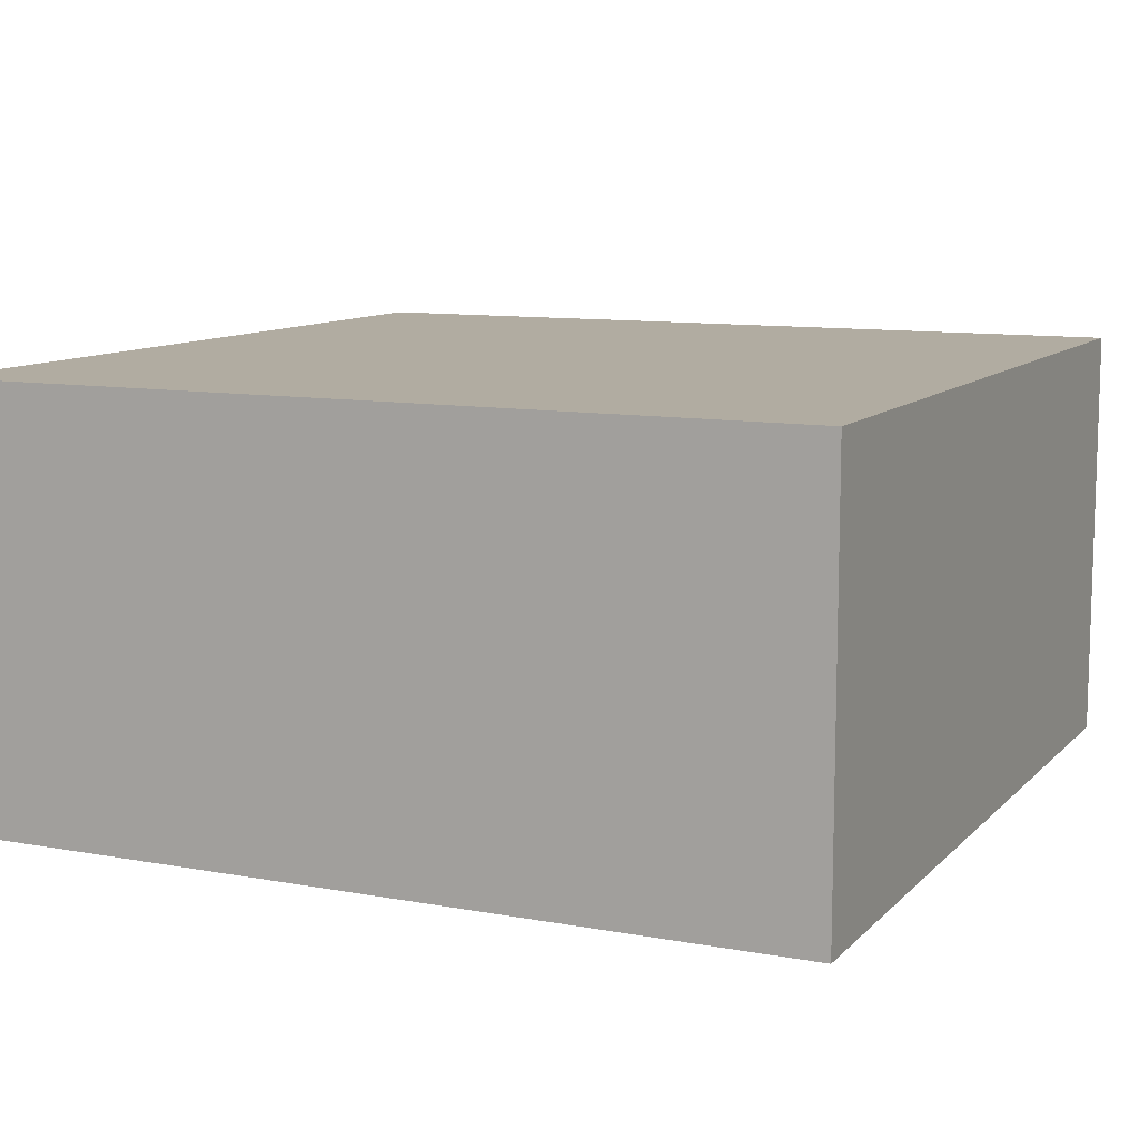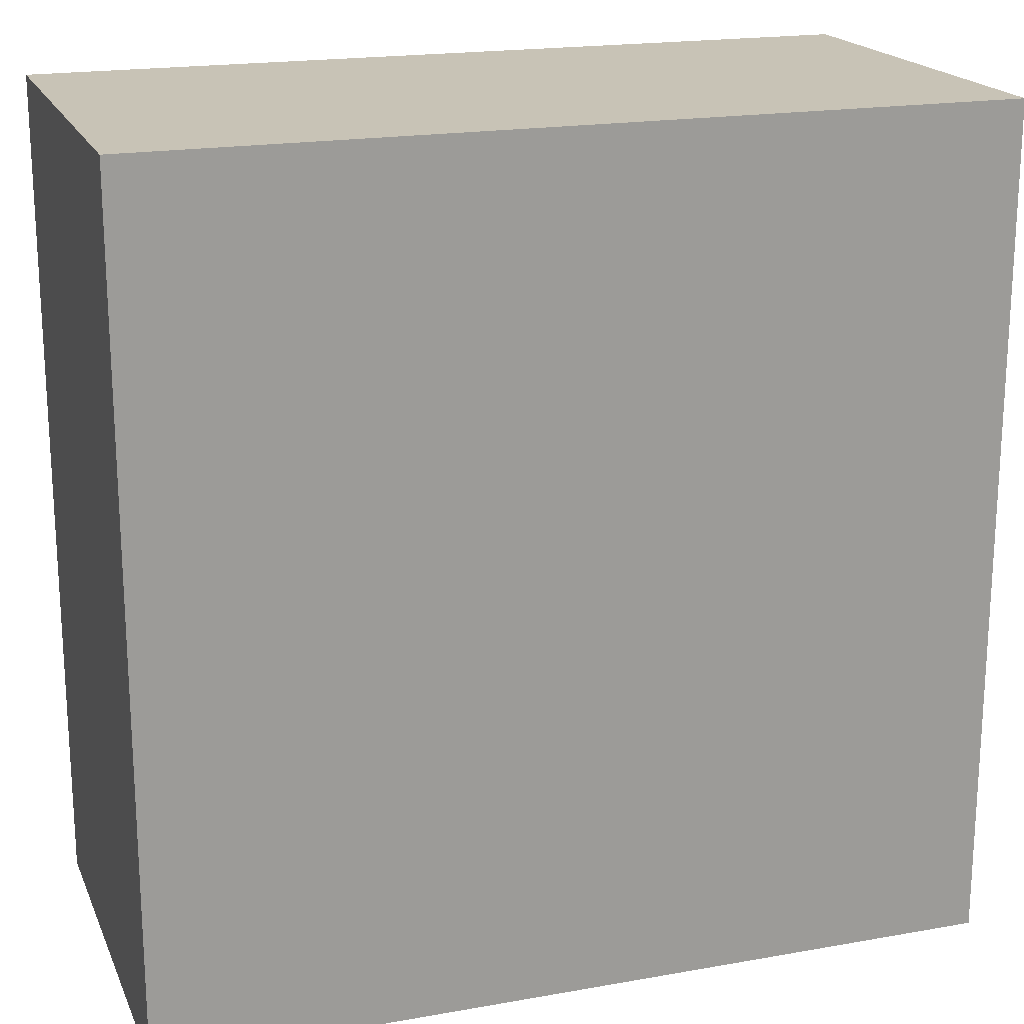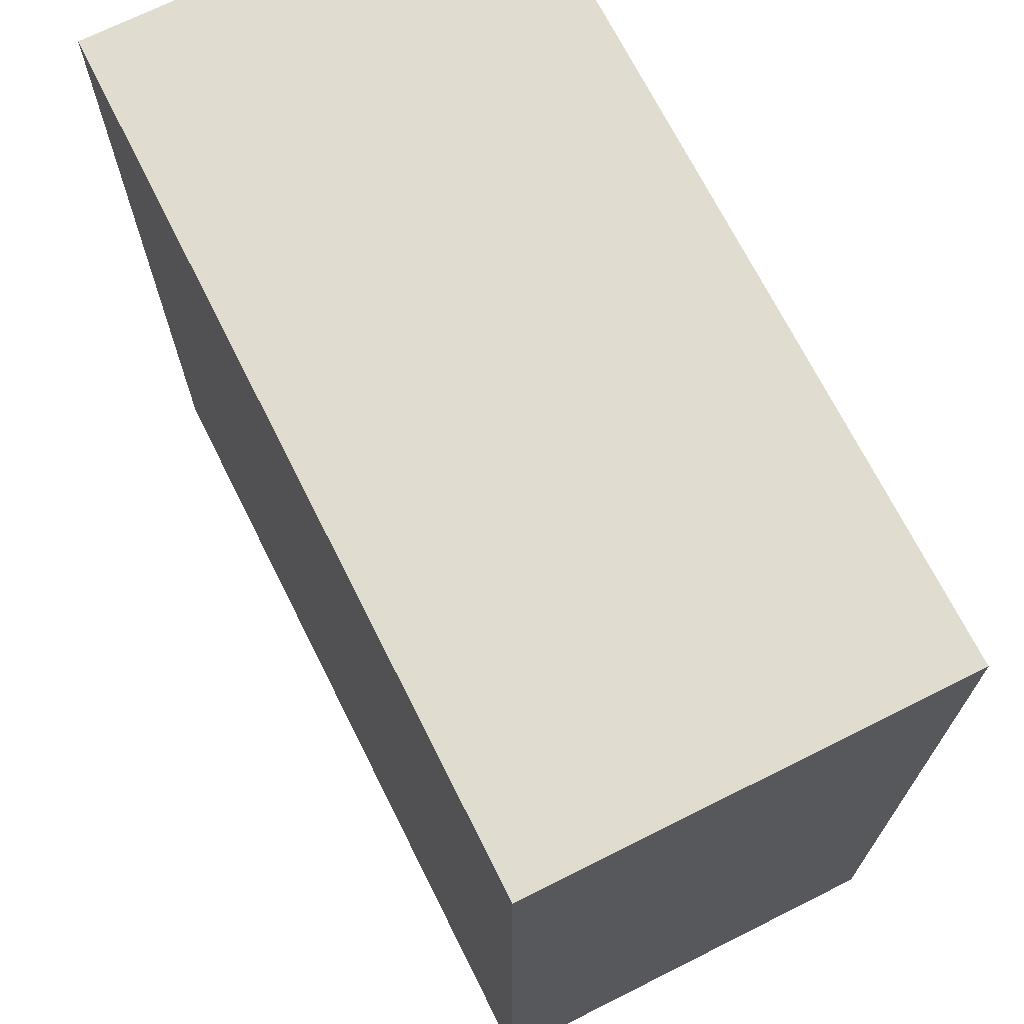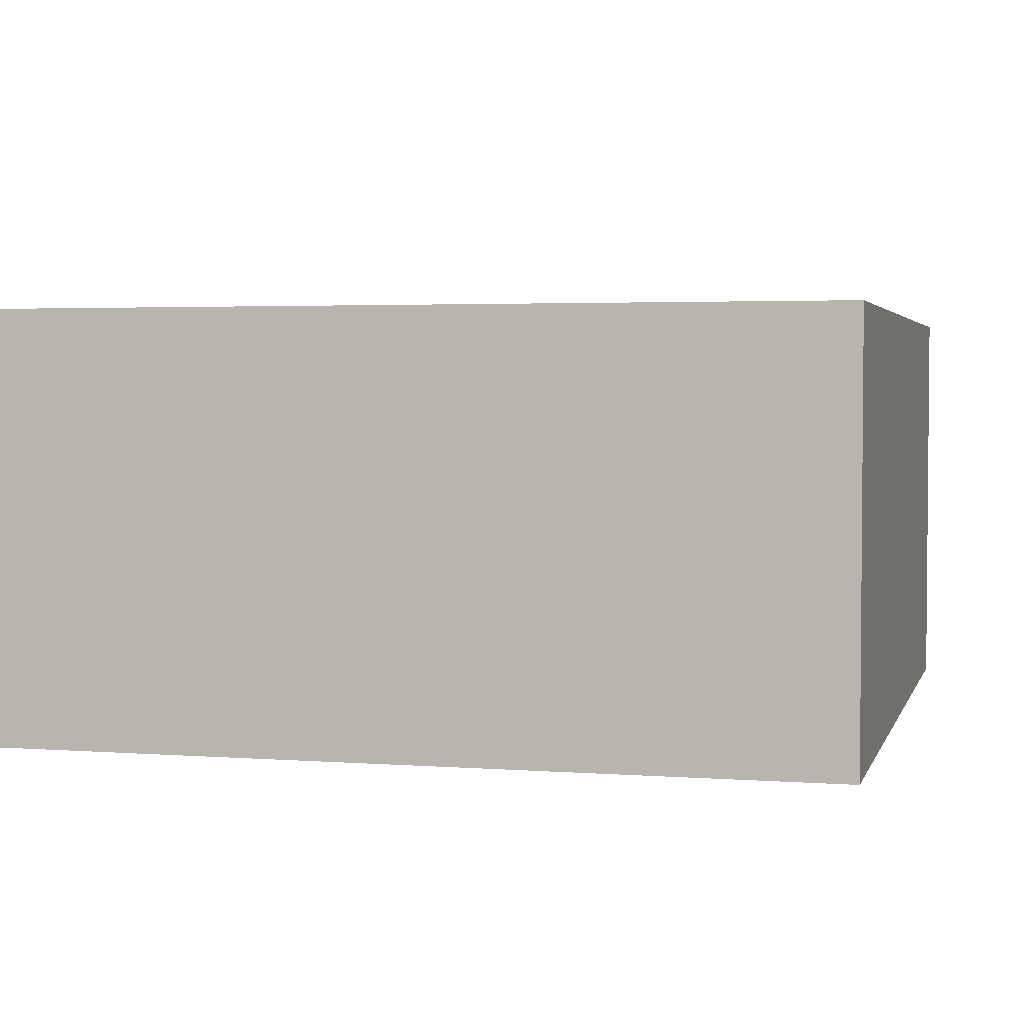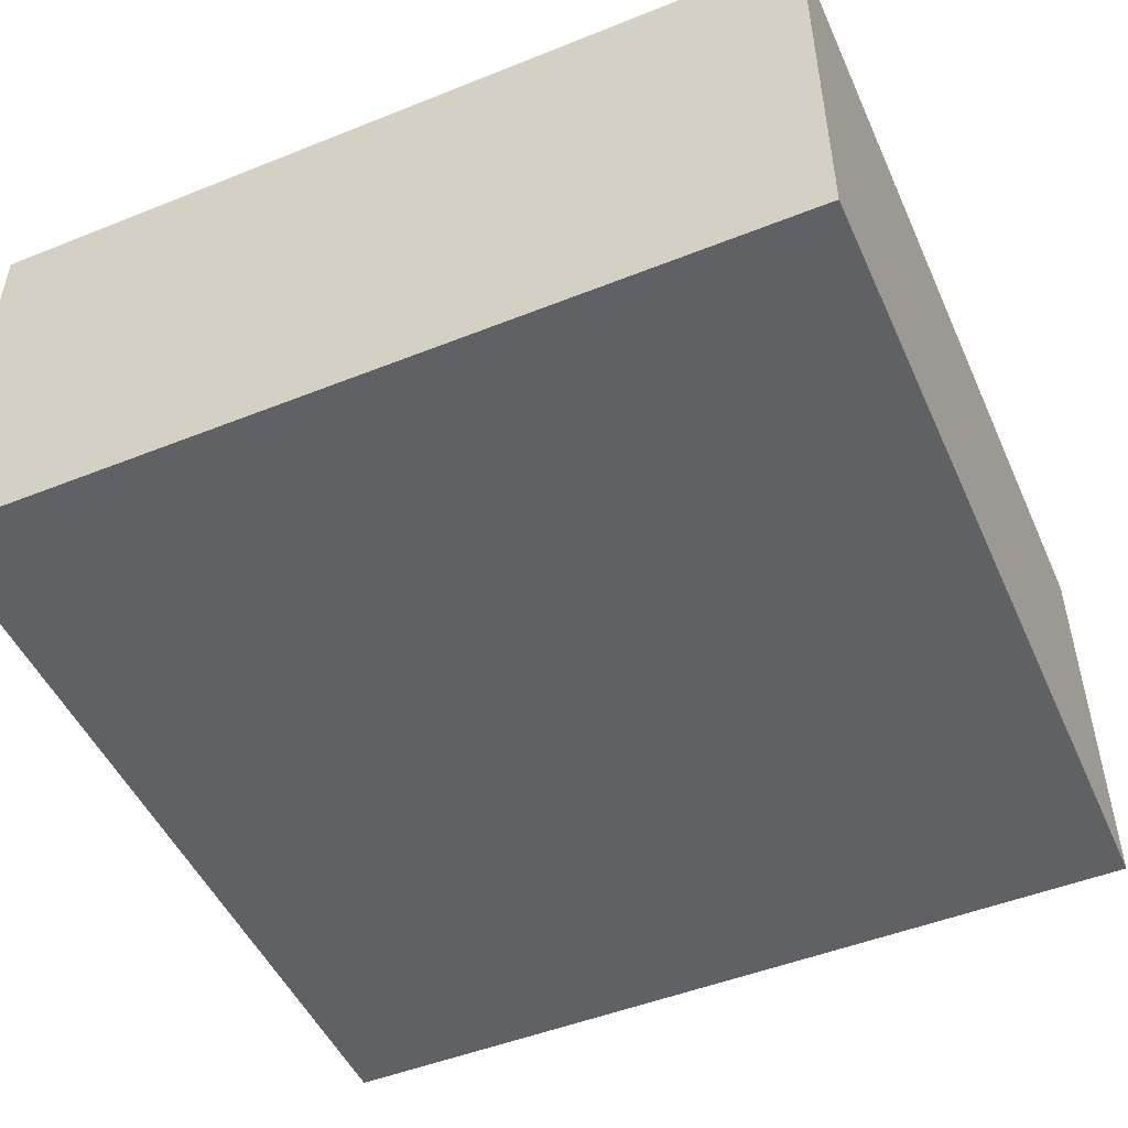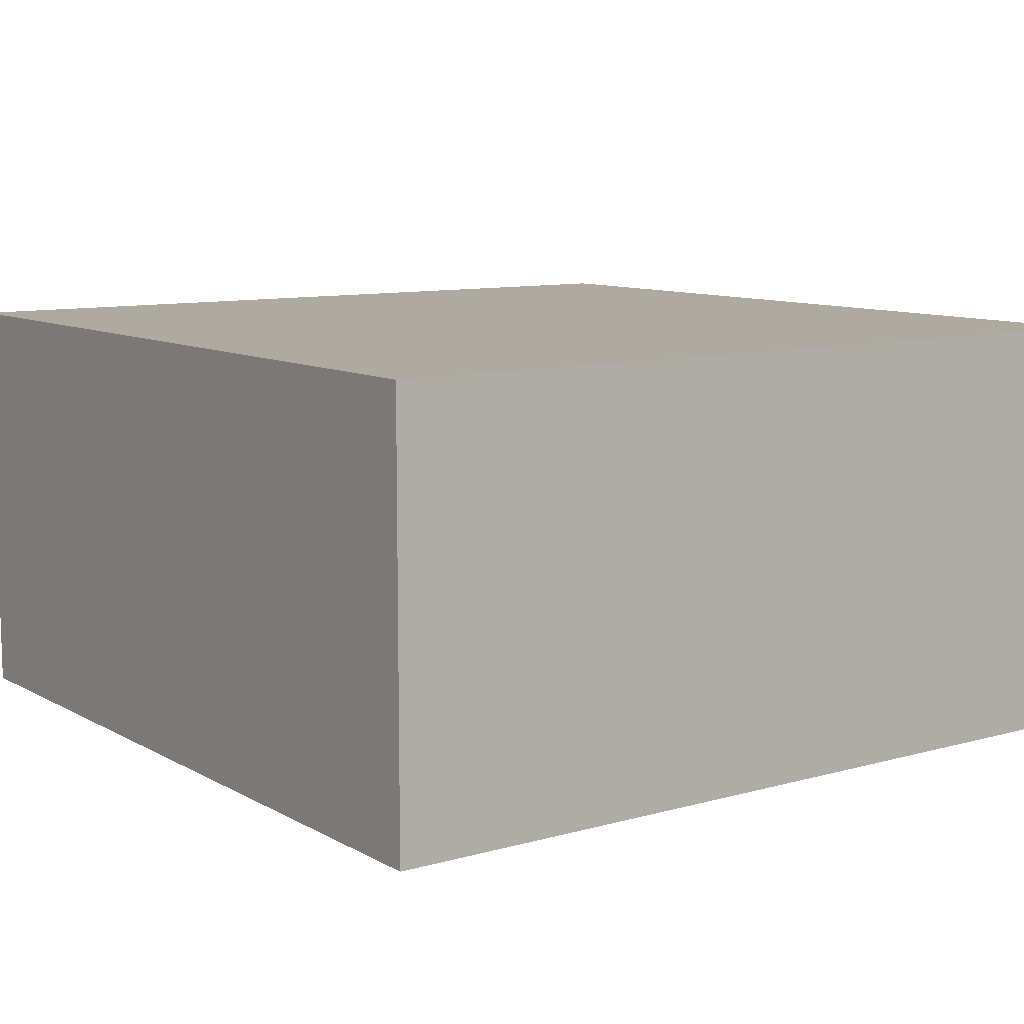
<metadata>
{"format":"obj","ext":"obj","renderer":"f3d","projection":"perspective","resolution":1024,"background":"white","views":[{"elev":10.3,"azim":25.0,"up":"+Y"},{"elev":19.2,"azim":161.5,"up":"+Z"},{"elev":70.1,"azim":63.4,"up":"+Z"},{"elev":3.1,"azim":14.4,"up":"+Y"},{"elev":-49.5,"azim":-66.2,"up":"+Y"},{"elev":9.7,"azim":54.2,"up":"+Y"}]}
</metadata>
<code>
g twoSidedBlockerVolume
v -9.122 -4.561 9.122
v -9.122 4.561 9.122
v 9.122 4.561 9.122
v 9.122 -4.561 9.122
v -9.122 4.561 9.122
v -9.122 4.561 -9.122
v 9.122 4.561 -9.122
v 9.122 4.561 9.122
v -9.122 4.561 -9.122
v -9.122 -4.561 -9.122
v 9.122 -4.561 -9.122
v 9.122 4.561 -9.122
v -9.122 -4.561 -9.122
v -9.122 -4.561 9.122
v 9.122 -4.561 9.122
v 9.122 -4.561 -9.122
v 9.122 -4.561 9.122
v 9.122 4.561 9.122
v 9.122 4.561 -9.122
v 9.122 -4.561 -9.122
v -9.122 -4.561 -9.122
v -9.122 4.561 -9.122
v -9.122 4.561 9.122
v -9.122 -4.561 9.122
v -8.8 -4.4 8.8
v 8.8 -4.4 8.8
v 8.8 4.4 8.8
v -8.8 4.4 8.8
v -8.8 4.4 8.8
v 8.8 4.4 8.8
v 8.8 4.4 -8.8
v -8.8 4.4 -8.8
v -8.8 4.4 -8.8
v 8.8 4.4 -8.8
v 8.8 -4.4 -8.8
v -8.8 -4.4 -8.8
v -8.8 -4.4 -8.8
v 8.8 -4.4 -8.8
v 8.8 -4.4 8.8
v -8.8 -4.4 8.8
v 8.8 -4.4 8.8
v 8.8 -4.4 -8.8
v 8.8 4.4 -8.8
v 8.8 4.4 8.8
v -8.8 -4.4 -8.8
v -8.8 -4.4 8.8
v -8.8 4.4 8.8
v -8.8 4.4 -8.8
g twoSidedBlockerVolume_0
f 3 2 1
f 4 3 1
f 7 6 5
f 8 7 5
f 11 10 9
f 12 11 9
f 15 14 13
f 16 15 13
f 19 18 17
f 20 19 17
f 23 22 21
f 24 23 21
f 27 26 25
f 28 27 25
f 31 30 29
f 32 31 29
f 35 34 33
f 36 35 33
f 39 38 37
f 40 39 37
f 43 42 41
f 44 43 41
f 47 46 45
f 48 47 45

</code>
